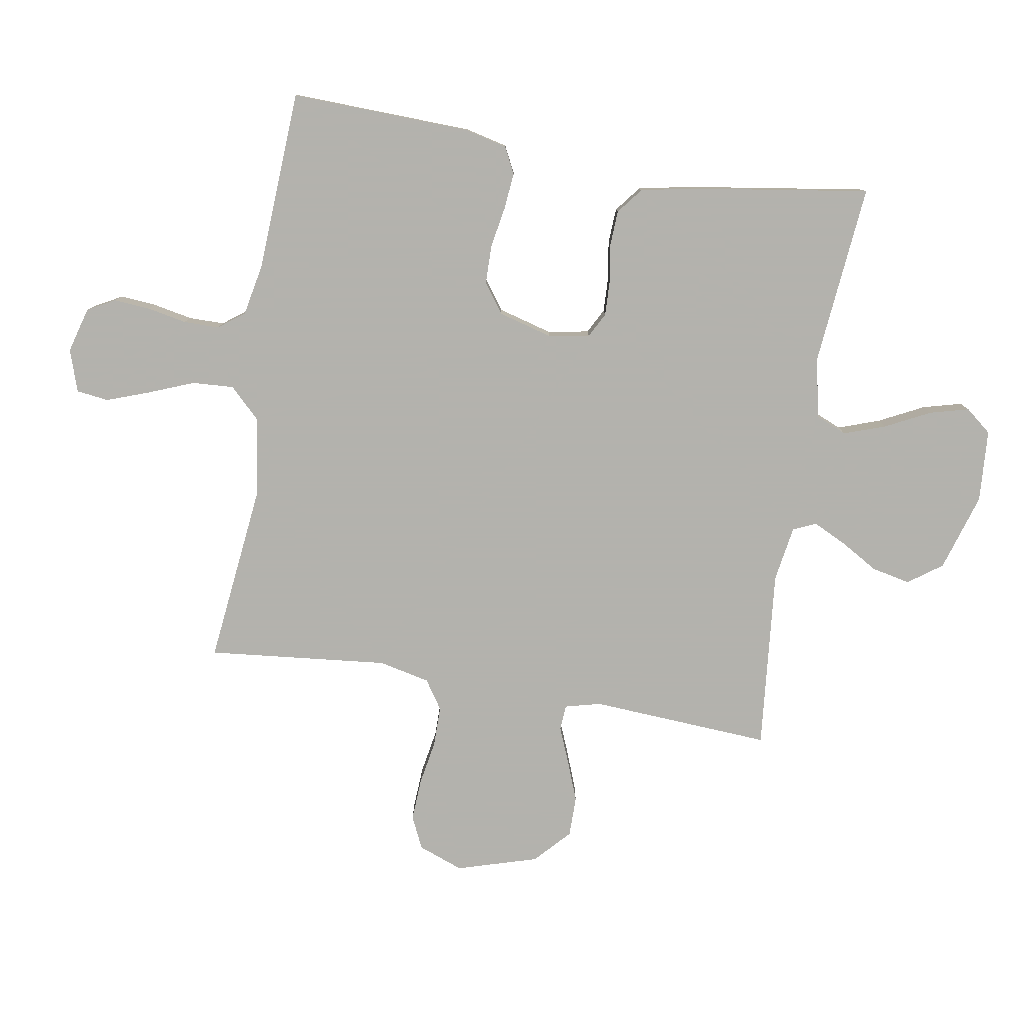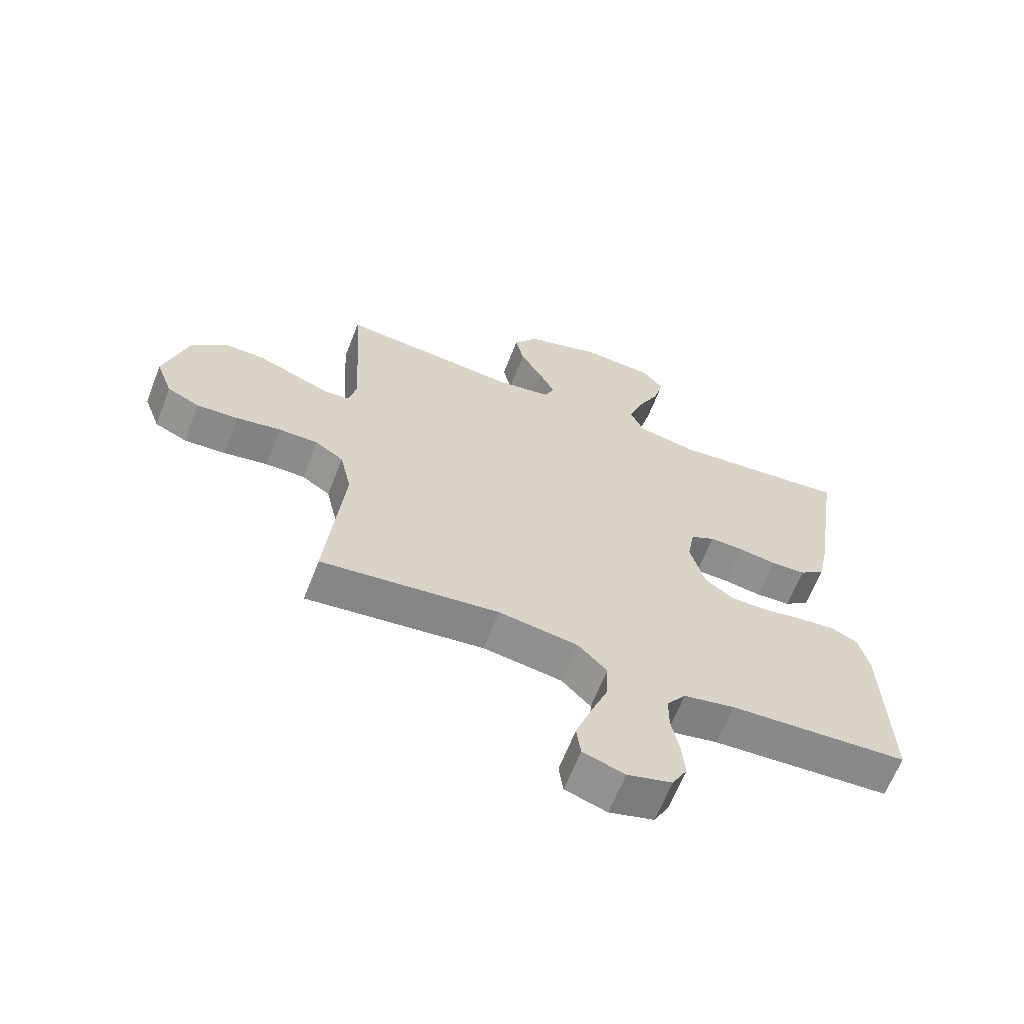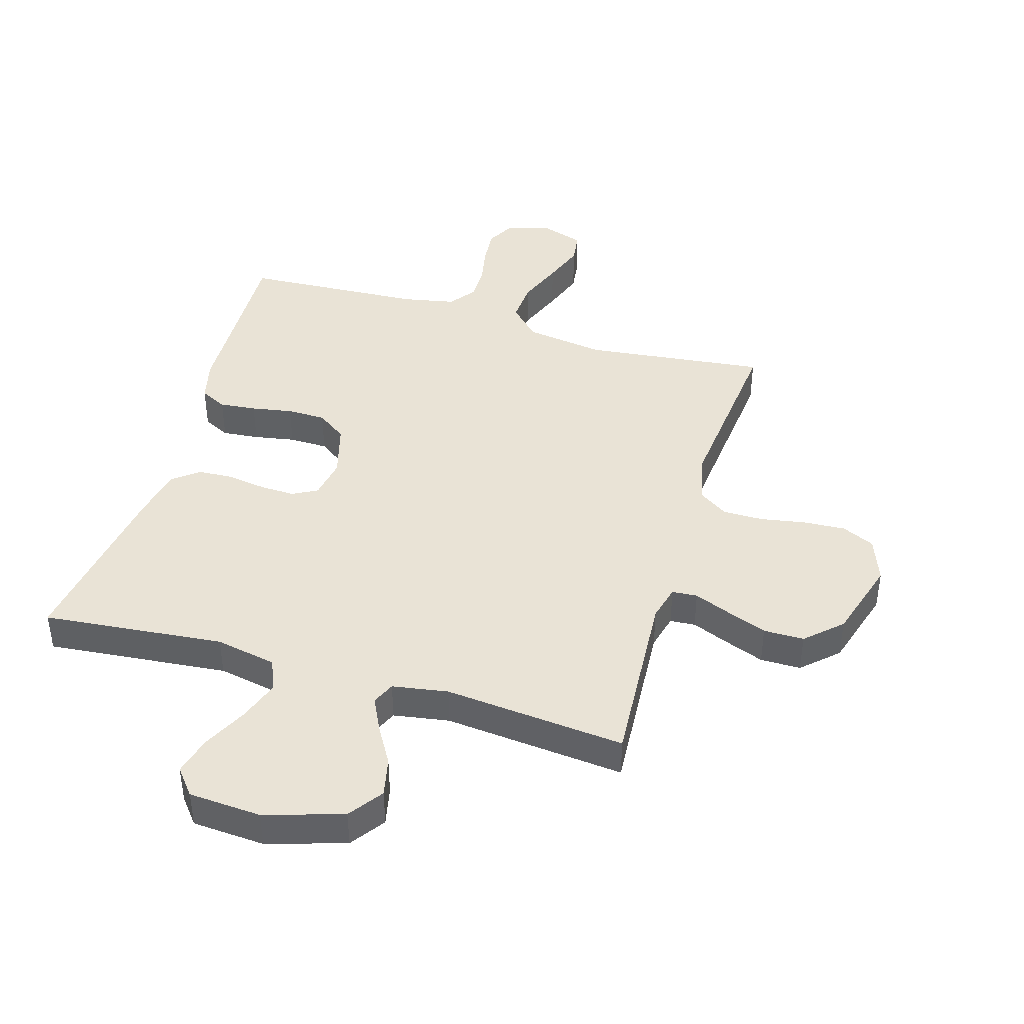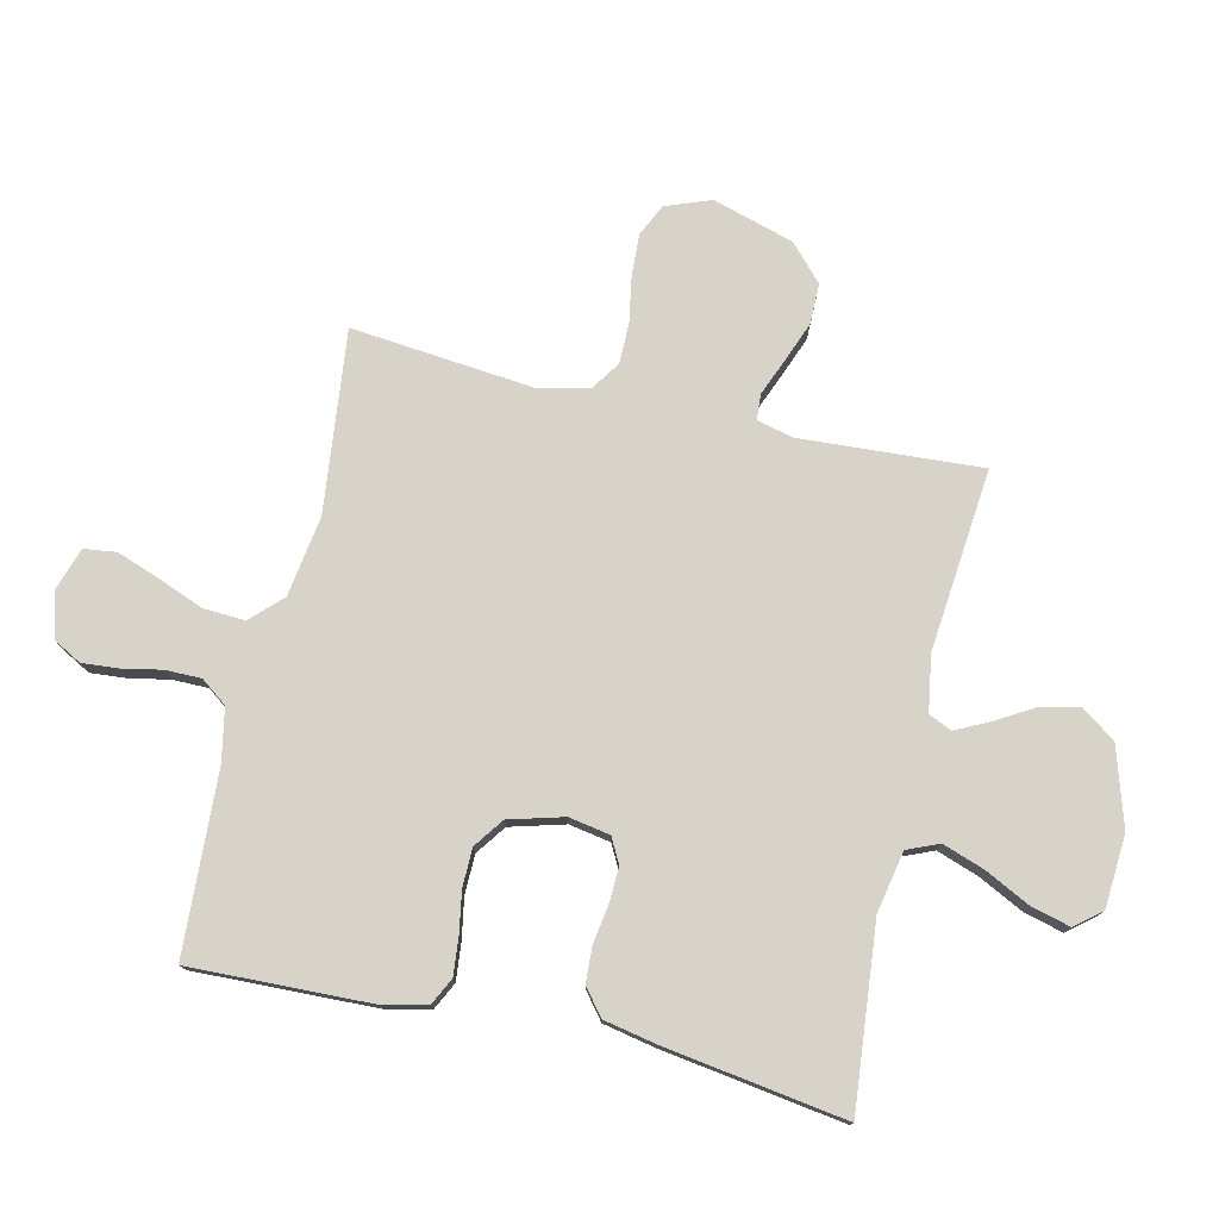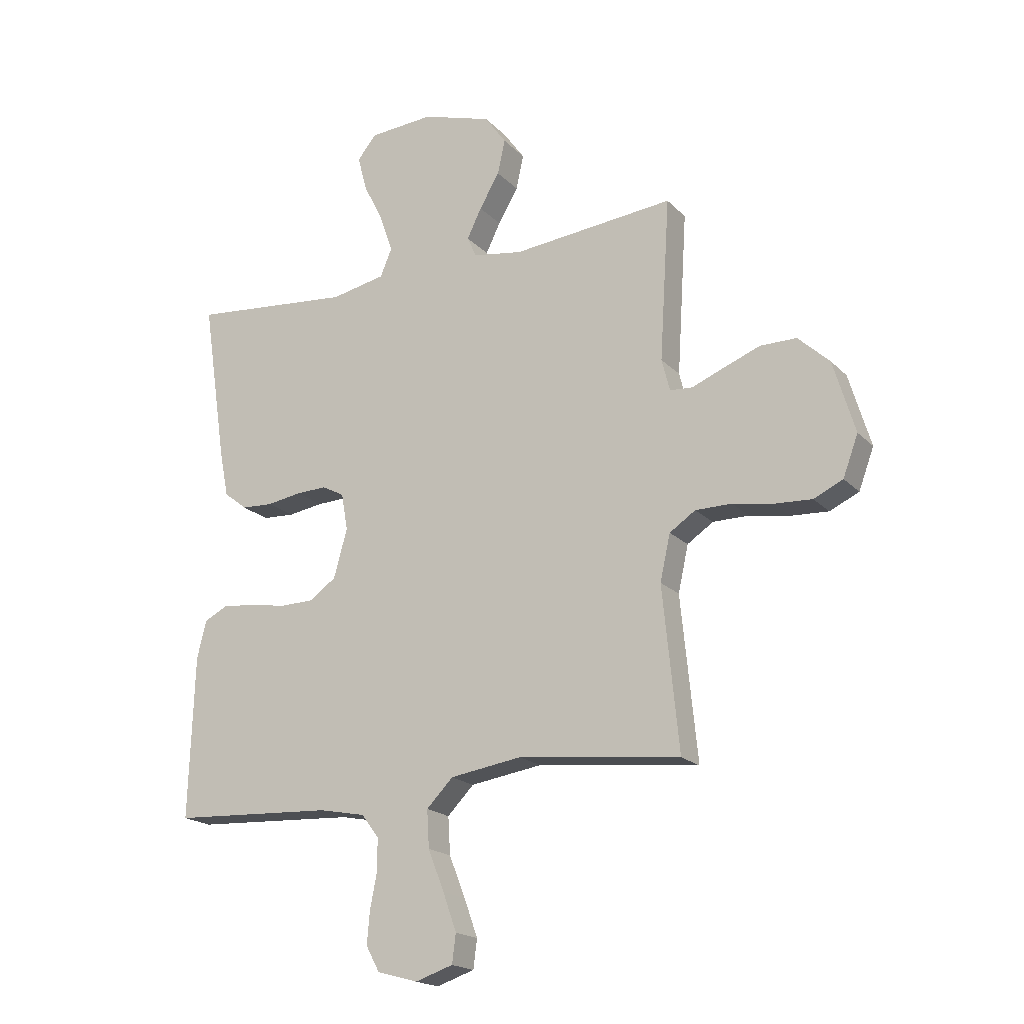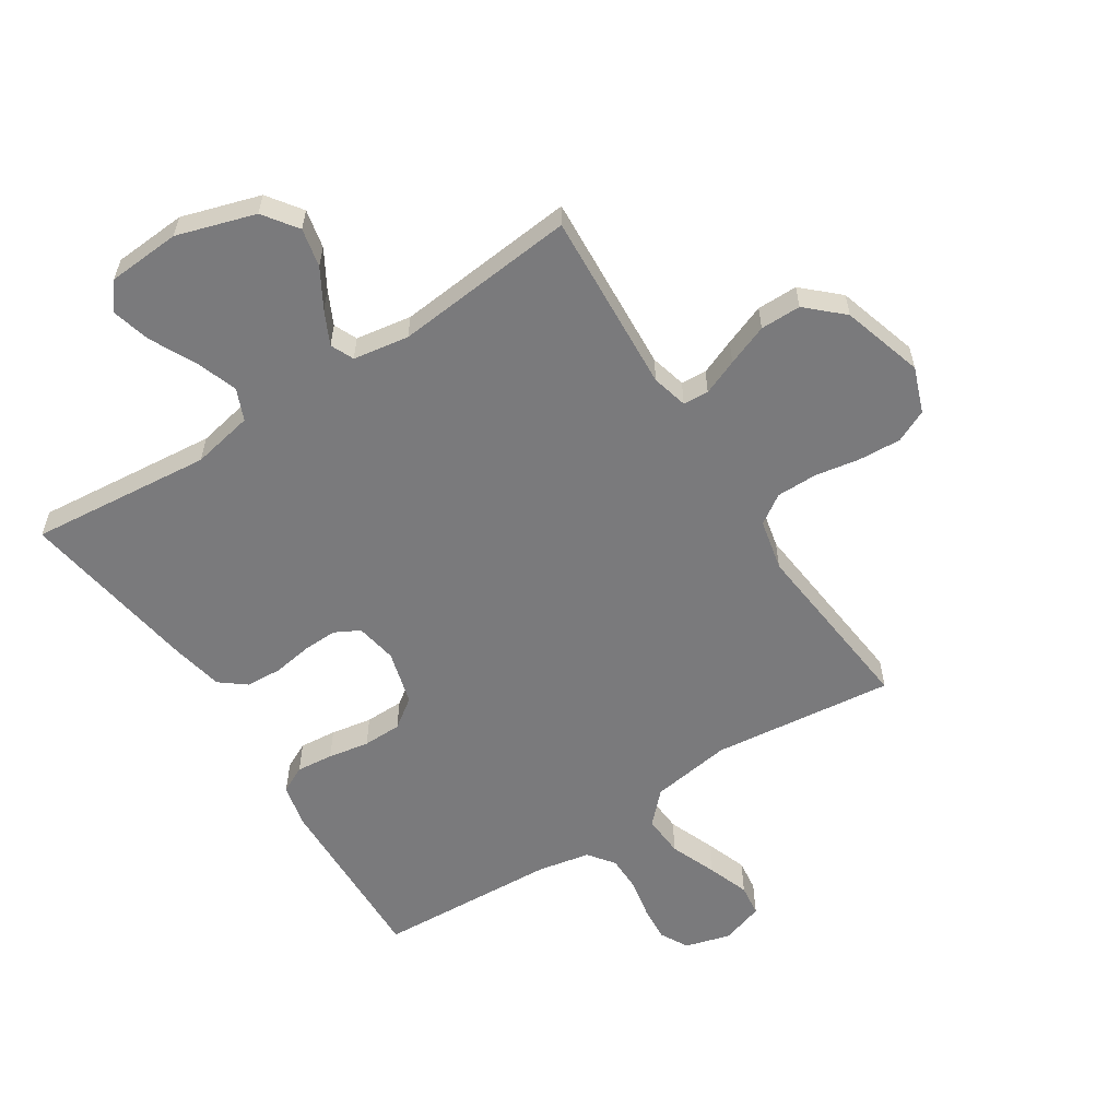
<metadata>
{"format":"obj","ext":"obj","renderer":"f3d","projection":"perspective","resolution":1024,"background":"white","views":[{"elev":-79.4,"azim":-99.4,"up":"+Y"},{"elev":-63.9,"azim":158.8,"up":"+Z"},{"elev":42.3,"azim":16.5,"up":"+Y"},{"elev":76.5,"azim":-77.0,"up":"+Y"},{"elev":-19.0,"azim":29.6,"up":"+Z"},{"elev":-58.2,"azim":32.9,"up":"+Y"}]}
</metadata>
<code>
v 0.5 0.07 -0.5
v 0.2 0.07 -0.466
v 0.067 0.07 -0.486
v 0.018 0.07 -0.536
v 0.022 0.07 -0.605
v 0.052 0.07 -0.681
v 0.077 0.07 -0.751
v 0.07 0.07 -0.804
v 0 0.07 -0.827
v -0.075 0.07 -0.806
v -0.1 0.07 -0.76
v -0.095 0.07 -0.7
v -0.082 0.07 -0.635
v -0.082 0.07 -0.576
v -0.114 0.07 -0.533
v -0.2 0.07 -0.516
v -0.5 0.07 -0.5
v -0.49 0.07 -0.2
v -0.473 0.07 -0.13
v -0.429 0.07 -0.108
v -0.368 0.07 -0.114
v -0.3 0.07 -0.126
v -0.236 0.07 -0.125
v -0.187 0.07 -0.09
v -0.162 0.07 0
v -0.174 0.07 0.068
v -0.215 0.07 0.09
v -0.272 0.07 0.088
v -0.336 0.07 0.078
v -0.395 0.07 0.081
v -0.438 0.07 0.115
v -0.455 0.07 0.2
v -0.5 0.07 0.5
v -0.2 0.07 0.471
v -0.099 0.07 0.491
v -0.077 0.07 0.543
v -0.101 0.07 0.612
v -0.138 0.07 0.686
v -0.155 0.07 0.751
v -0.12 0.07 0.794
v 0 0.07 0.802
v 0.129 0.07 0.762
v 0.169 0.07 0.706
v 0.155 0.07 0.642
v 0.118 0.07 0.579
v 0.091 0.07 0.524
v 0.108 0.07 0.486
v 0.2 0.07 0.471
v 0.5 0.07 0.5
v 0.481 0.07 0.2
v 0.496 0.07 0.141
v 0.538 0.07 0.138
v 0.597 0.07 0.162
v 0.665 0.07 0.188
v 0.732 0.07 0.188
v 0.79 0.07 0.134
v 0.83 0.07 0
v 0.802 0.07 -0.075
v 0.748 0.07 -0.1
v 0.678 0.07 -0.096
v 0.604 0.07 -0.083
v 0.537 0.07 -0.083
v 0.489 0.07 -0.115
v 0.47 0.07 -0.2
v 0.5 0 -0.5
v 0.2 0 -0.466
v 0.067 0 -0.486
v 0.018 0 -0.536
v 0.022 0 -0.605
v 0.052 0 -0.681
v 0.077 0 -0.751
v 0.07 0 -0.804
v 0 0 -0.827
v -0.075 0 -0.806
v -0.1 0 -0.76
v -0.095 0 -0.7
v -0.082 0 -0.635
v -0.082 0 -0.576
v -0.114 0 -0.533
v -0.2 0 -0.516
v -0.5 0 -0.5
v -0.49 0 -0.2
v -0.473 0 -0.13
v -0.429 0 -0.108
v -0.368 0 -0.114
v -0.3 0 -0.126
v -0.236 0 -0.125
v -0.187 0 -0.09
v -0.162 0 0
v -0.174 0 0.068
v -0.215 0 0.09
v -0.272 0 0.088
v -0.336 0 0.078
v -0.395 0 0.081
v -0.438 0 0.115
v -0.455 0 0.2
v -0.5 0 0.5
v -0.2 0 0.471
v -0.099 0 0.491
v -0.077 0 0.543
v -0.101 0 0.612
v -0.138 0 0.686
v -0.155 0 0.751
v -0.12 0 0.794
v 0 0 0.802
v 0.129 0 0.762
v 0.169 0 0.706
v 0.155 0 0.642
v 0.118 0 0.579
v 0.091 0 0.524
v 0.108 0 0.486
v 0.2 0 0.471
v 0.5 0 0.5
v 0.481 0 0.2
v 0.496 0 0.141
v 0.538 0 0.138
v 0.597 0 0.162
v 0.665 0 0.188
v 0.732 0 0.188
v 0.79 0 0.134
v 0.83 0 0
v 0.802 0 -0.075
v 0.748 0 -0.1
v 0.678 0 -0.096
v 0.604 0 -0.083
v 0.537 0 -0.083
v 0.489 0 -0.115
v 0.47 0 -0.2
f 59 60 61
f 58 59 61
f 57 58 61
f 56 57 61
f 55 56 61
f 54 55 61
f 53 54 61
f 52 53 61
f 51 52 61 62
f 50 51 62 63
f 48 49 50
f 50 63 64
f 48 50 64
f 47 48 64
f 43 44 45
f 42 43 45
f 41 42 45
f 40 41 45
f 39 40 45
f 38 39 45
f 37 38 45
f 36 37 45 46
f 35 36 46 47
f 32 33 34
f 31 32 34
f 30 31 34
f 29 30 34
f 28 29 34
f 34 35 47
f 28 34 47
f 27 28 47
f 20 21 22
f 19 20 22
f 18 19 22
f 17 18 22
f 16 17 22
f 15 16 22 23
f 14 15 23 24
f 11 12 13
f 10 11 13
f 9 10 13
f 8 9 13
f 7 8 13
f 6 7 13
f 5 6 13
f 4 5 13 14
f 14 24 25
f 4 14 25
f 3 4 25
f 64 1 2
f 26 27 47 64
f 25 26 64
f 3 25 64
f 2 3 64
f 125 124 123
f 125 123 122
f 125 122 121
f 125 121 120
f 125 120 119
f 125 119 118
f 125 118 117
f 125 117 116
f 126 125 116 115
f 127 126 115 114
f 114 113 112
f 128 127 114
f 128 114 112
f 128 112 111
f 109 108 107
f 109 107 106
f 109 106 105
f 109 105 104
f 109 104 103
f 109 103 102
f 109 102 101
f 110 109 101 100
f 111 110 100 99
f 98 97 96
f 98 96 95
f 98 95 94
f 98 94 93
f 98 93 92
f 111 99 98
f 111 98 92
f 111 92 91
f 86 85 84
f 86 84 83
f 86 83 82
f 86 82 81
f 86 81 80
f 87 86 80 79
f 88 87 79 78
f 77 76 75
f 77 75 74
f 77 74 73
f 77 73 72
f 77 72 71
f 77 71 70
f 77 70 69
f 78 77 69 68
f 89 88 78
f 89 78 68
f 89 68 67
f 66 65 128
f 128 111 91 90
f 128 90 89
f 128 89 67
f 128 67 66
f 1 65 66 2
f 2 66 67 3
f 3 67 68 4
f 4 68 69 5
f 5 69 70 6
f 6 70 71 7
f 7 71 72 8
f 8 72 73 9
f 9 73 74 10
f 10 74 75 11
f 11 75 76 12
f 12 76 77 13
f 13 77 78 14
f 14 78 79 15
f 15 79 80 16
f 16 80 81 17
f 17 81 82 18
f 18 82 83 19
f 19 83 84 20
f 20 84 85 21
f 21 85 86 22
f 22 86 87 23
f 23 87 88 24
f 24 88 89 25
f 25 89 90 26
f 26 90 91 27
f 27 91 92 28
f 28 92 93 29
f 29 93 94 30
f 30 94 95 31
f 31 95 96 32
f 32 96 97 33
f 33 97 98 34
f 34 98 99 35
f 35 99 100 36
f 36 100 101 37
f 37 101 102 38
f 38 102 103 39
f 39 103 104 40
f 40 104 105 41
f 41 105 106 42
f 42 106 107 43
f 43 107 108 44
f 44 108 109 45
f 45 109 110 46
f 46 110 111 47
f 47 111 112 48
f 48 112 113 49
f 49 113 114 50
f 50 114 115 51
f 51 115 116 52
f 52 116 117 53
f 53 117 118 54
f 54 118 119 55
f 55 119 120 56
f 56 120 121 57
f 57 121 122 58
f 58 122 123 59
f 59 123 124 60
f 60 124 125 61
f 61 125 126 62
f 62 126 127 63
f 63 127 128 64
f 64 128 65 1

</code>
